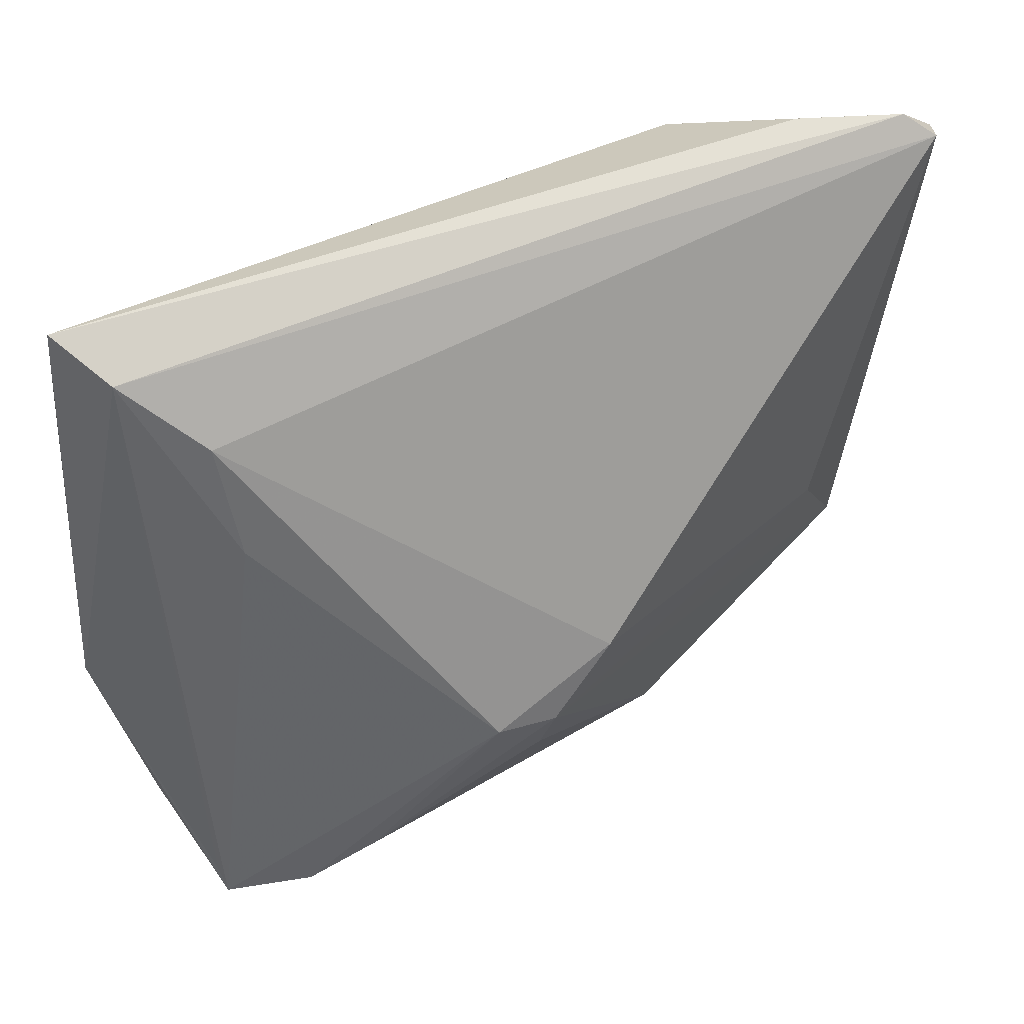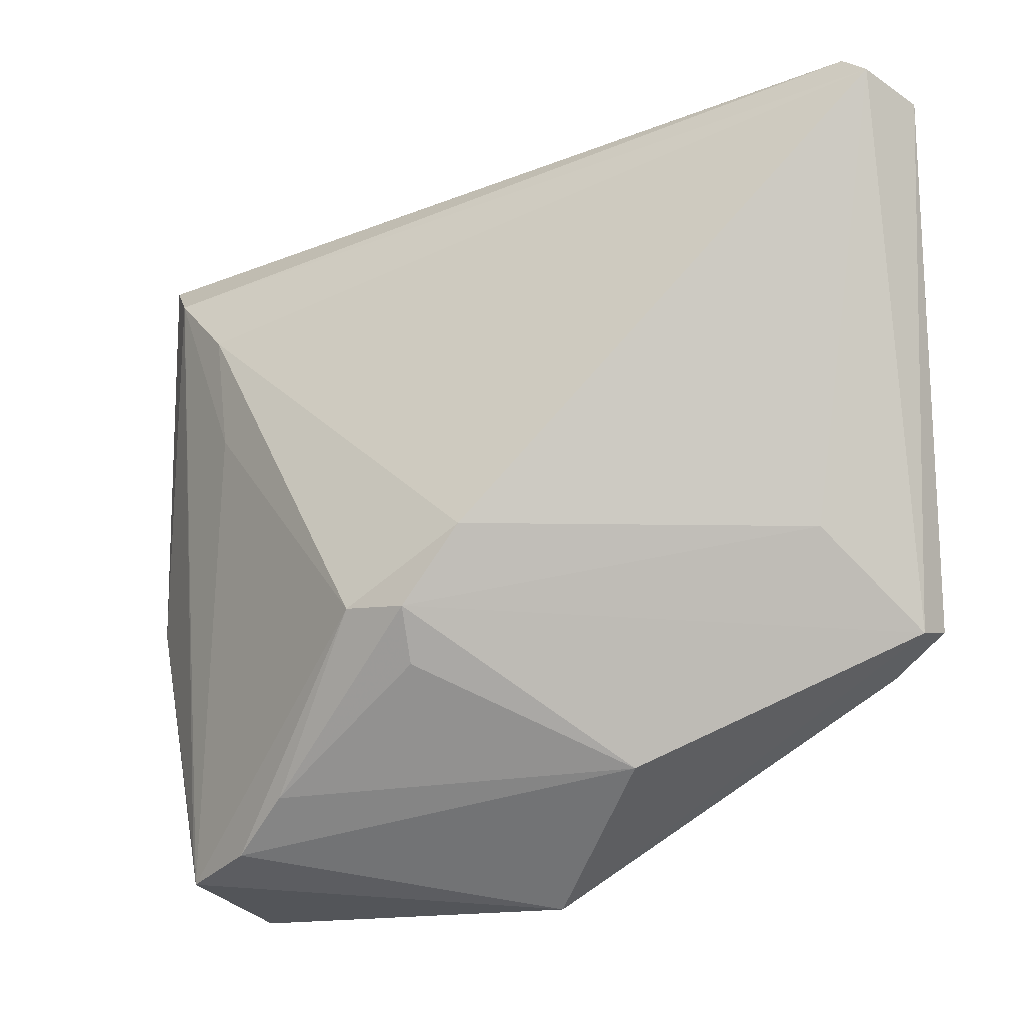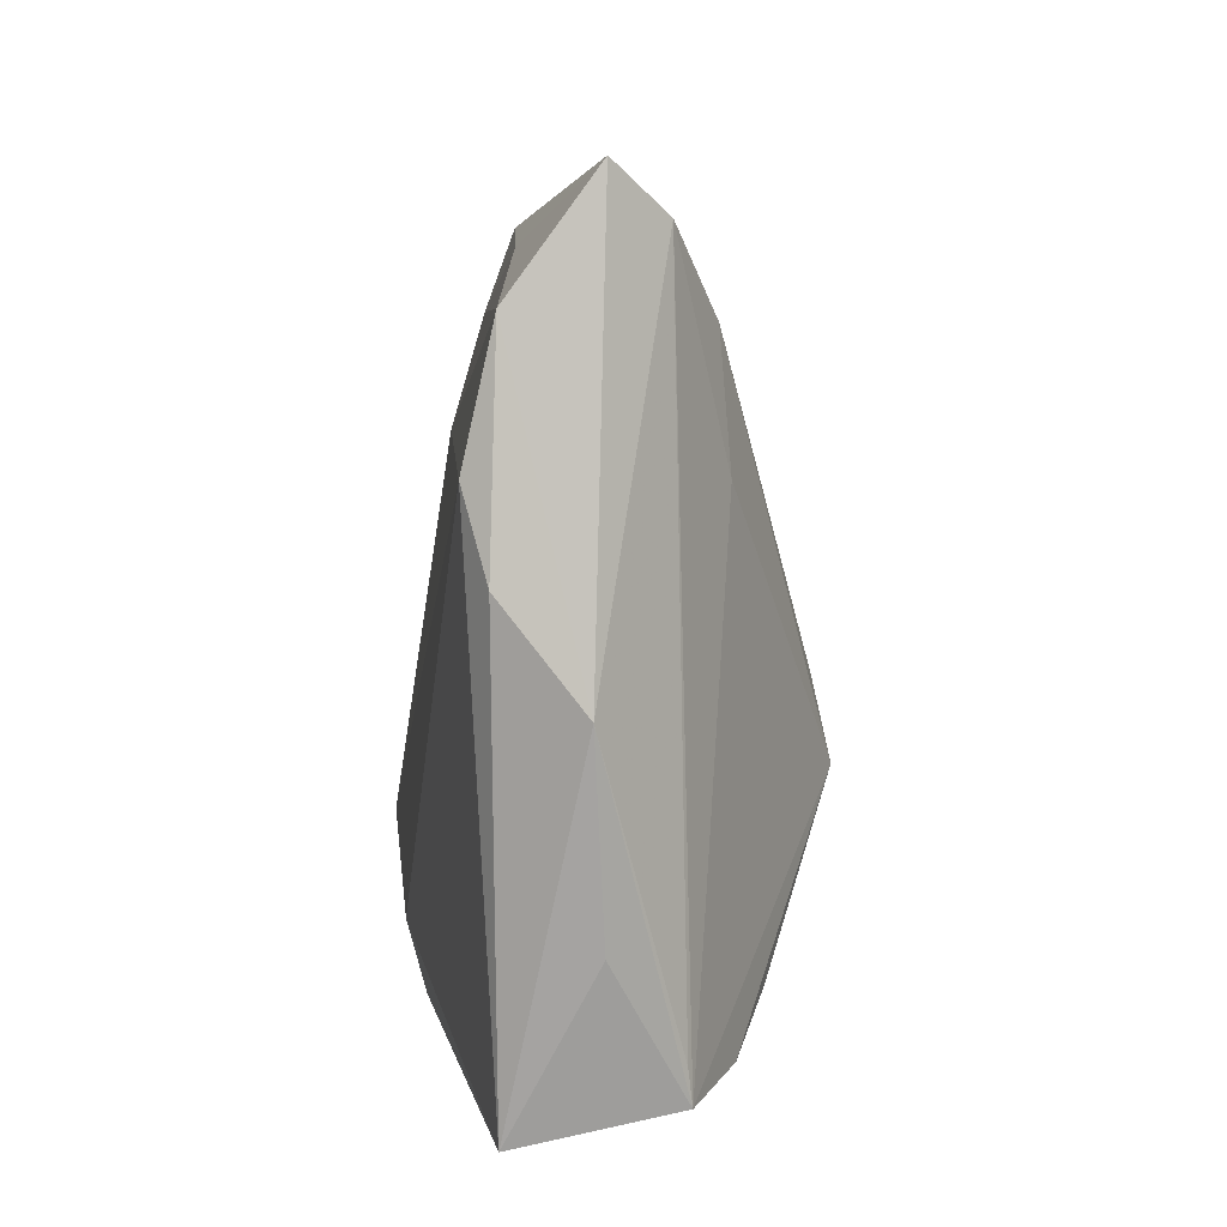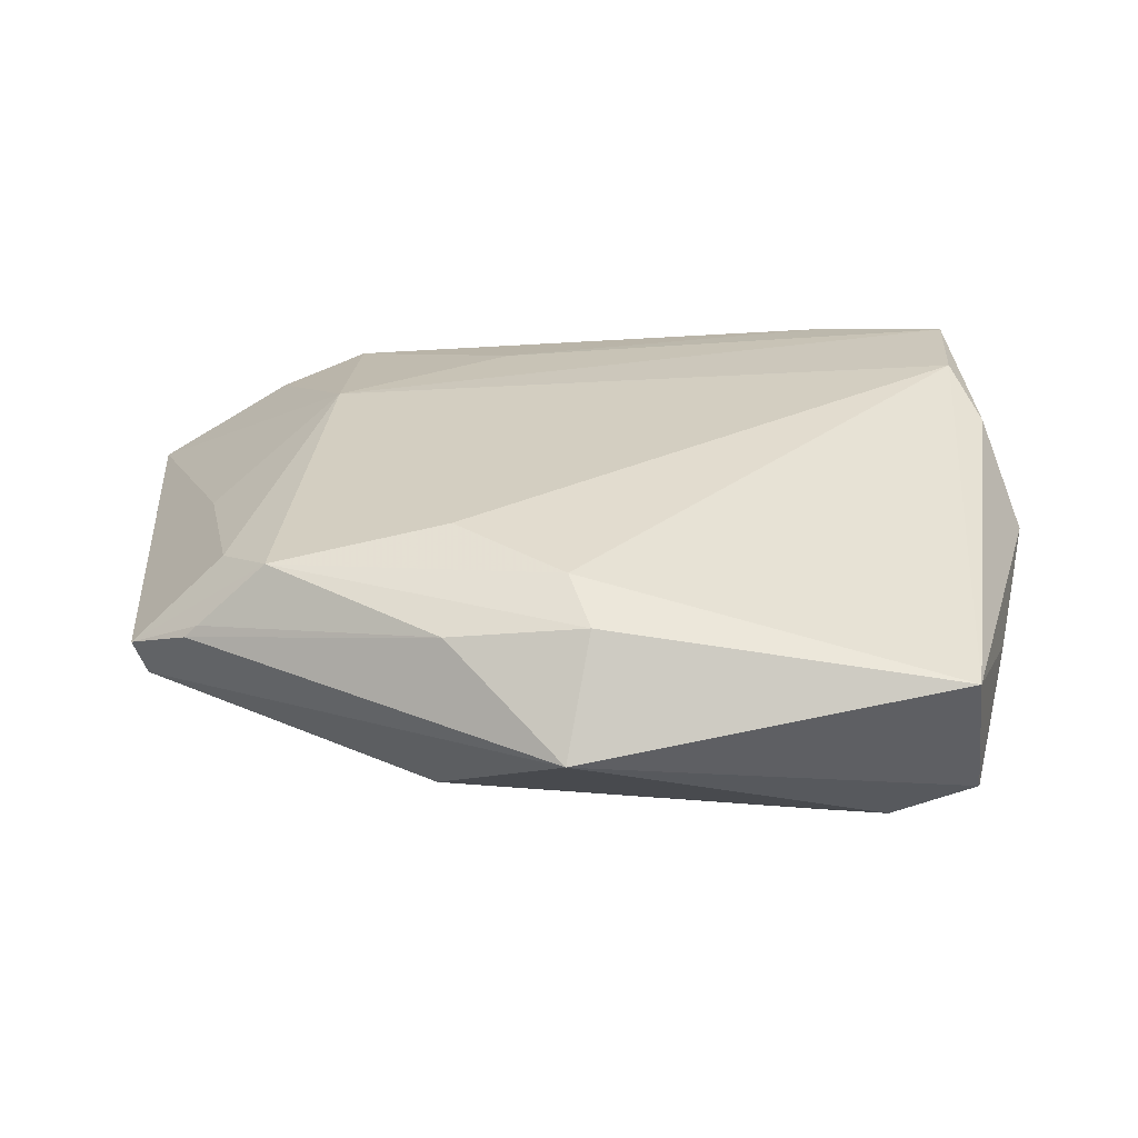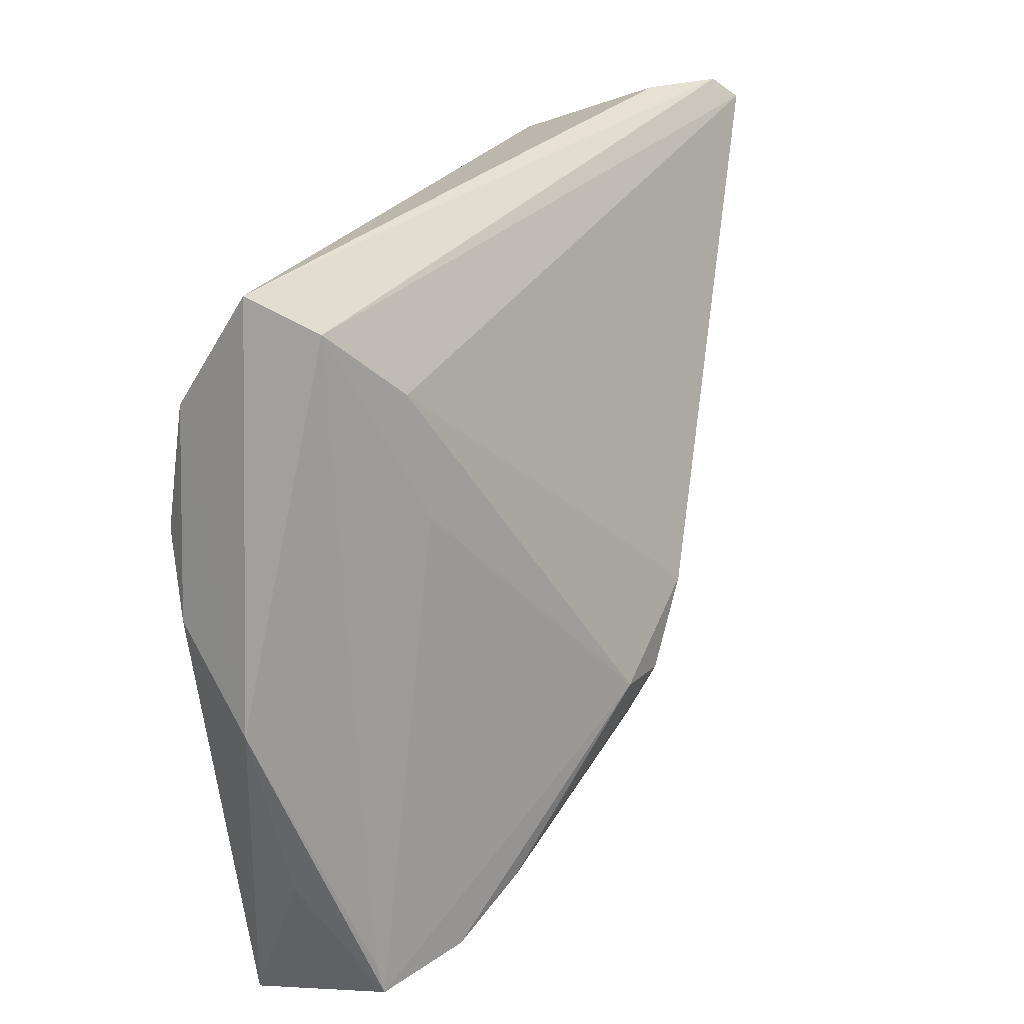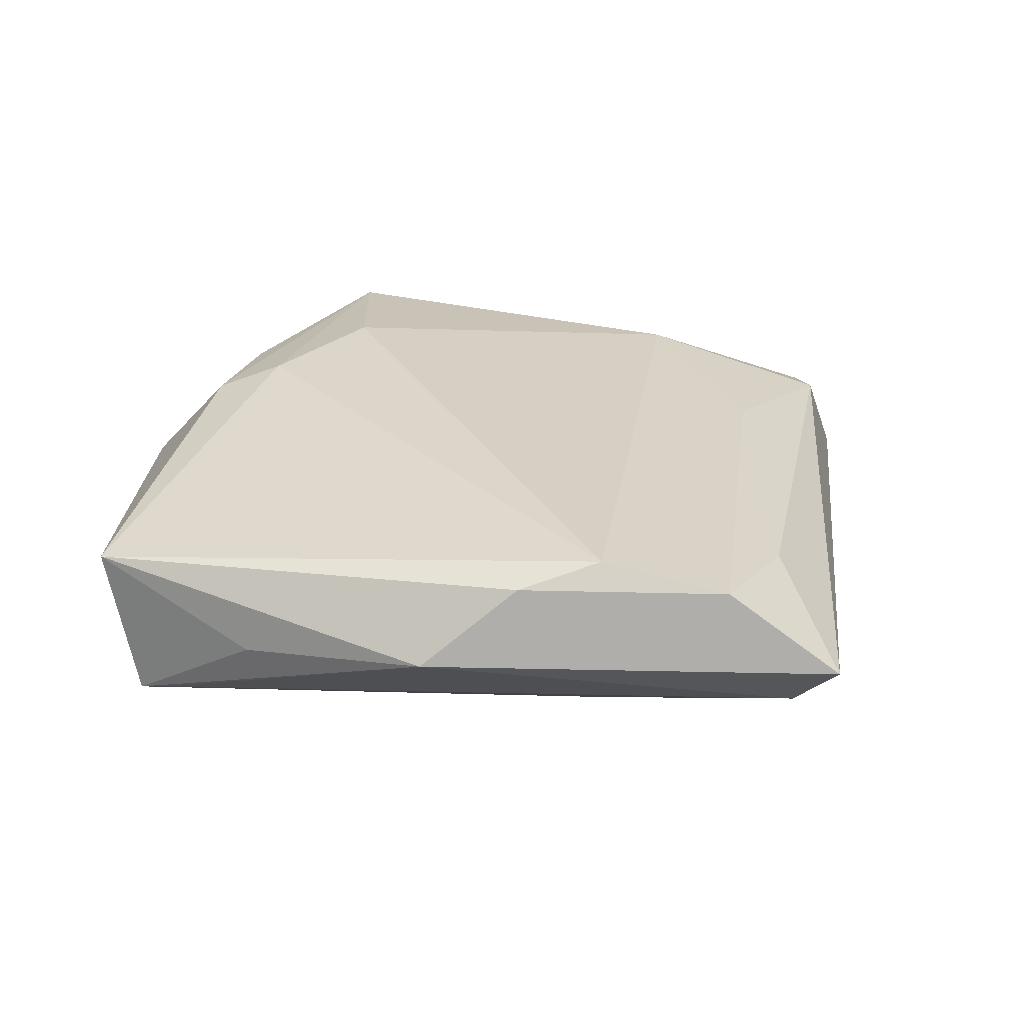
<metadata>
{"format":"obj","ext":"obj","renderer":"f3d","projection":"perspective","resolution":1024,"background":"white","views":[{"elev":37.0,"azim":149.9,"up":"+Y"},{"elev":-14.1,"azim":-159.7,"up":"+Y"},{"elev":-1.0,"azim":80.7,"up":"+Y"},{"elev":34.7,"azim":-3.9,"up":"+Z"},{"elev":18.1,"azim":110.4,"up":"+Y"},{"elev":30.0,"azim":90.4,"up":"+Z"}]}
</metadata>
<code>
v -0.04908 -0.0168 -0.002276
v 0.04766 0.03618 0.00569
v -0.04017 -0.01249 0.009794
v 0.04524 0.02412 0.01426
v -0.028 0.02048 0.01022
v -0.0506 -0.0162 0.001411
v 0.03856 -0.03748 -0.002512
v -0.01541 -0.0188 0.01706
v 0.04229 -0.0282 0.004977
v 0.03566 -0.04462 0.01287
v 0.03779 -0.04114 -0.003085
v 0.03355 0.01139 -0.007278
v 0.04555 0.001561 0.01487
v 0.02924 -0.03856 -0.008504
v -0.01798 -0.03072 -0.00809
v 0.02262 -0.03274 -0.01247
v -0.01692 -0.03273 0.01247
v -0.007349 0.03044 0.009057
v -0.0255 0.04164 0.003765
v 0.04326 0.01052 0.01706
v 0.003877 -0.01714 -0.02053
v -0.002943 -0.005357 -0.02282
v -0.03517 -0.01949 0.01326
v -0.04784 0.04336 -0.016
v 0.04353 0.03196 -0.0003857
v -0.04428 -0.02044 0.004856
v 0.0321 0.0309 0.01113
v -0.04283 -0.02038 0.006279
v 0.003765 -0.01387 -0.02226
v 0.01067 -0.01357 -0.02147
v -0.04282 0.007136 0.003914
v -0.005174 -0.04462 0.004658
v -0.04472 0.04578 -0.01377
v -0.03967 -0.005823 -0.00968
v -0.05186 0.04097 -0.01011
v -0.003871 -0.0288 0.01706
v -0.03588 0.04122 -0.000281
v -0.03382 0.04592 -0.009023
v 0.04831 -0.008898 0.006905
v -0.00203 -0.03588 0.01517
v 0.003932 -0.01974 -0.01916
v 0.03564 0.02454 -0.005774
f 25 33 2
f 10 32 11
f 11 30 12
f 12 25 11
f 35 33 24
f 24 1 35
f 33 25 24
f 14 30 11
f 14 16 30
f 11 32 14
f 32 1 15
f 15 14 32
f 16 14 15
f 37 33 35
f 37 19 33
f 2 33 38
f 38 19 2
f 33 19 38
f 39 25 2
f 42 12 30
f 25 12 42
f 42 24 25
f 26 1 32
f 17 26 32
f 22 42 30
f 24 42 22
f 16 15 41
f 5 23 8
f 8 20 5
f 19 37 5
f 35 31 5
f 5 37 35
f 9 10 11
f 11 39 9
f 9 39 10
f 11 25 7
f 7 39 11
f 25 39 7
f 36 20 8
f 10 20 36
f 8 23 36
f 4 39 2
f 4 5 20
f 10 39 13
f 13 20 10
f 39 4 13
f 13 4 20
f 6 31 35
f 35 1 6
f 1 26 6
f 28 17 23
f 26 17 28
f 23 6 28
f 28 6 26
f 1 24 34
f 24 22 34
f 30 16 29
f 29 22 30
f 29 41 15
f 29 34 22
f 29 15 1
f 1 34 29
f 23 17 40
f 40 36 23
f 10 36 40
f 32 10 40
f 40 17 32
f 2 19 27
f 27 4 2
f 19 5 18
f 5 4 18
f 18 27 19
f 4 27 18
f 31 6 3
f 3 6 23
f 3 5 31
f 23 5 3
f 16 41 21
f 21 29 16
f 41 29 21

</code>
